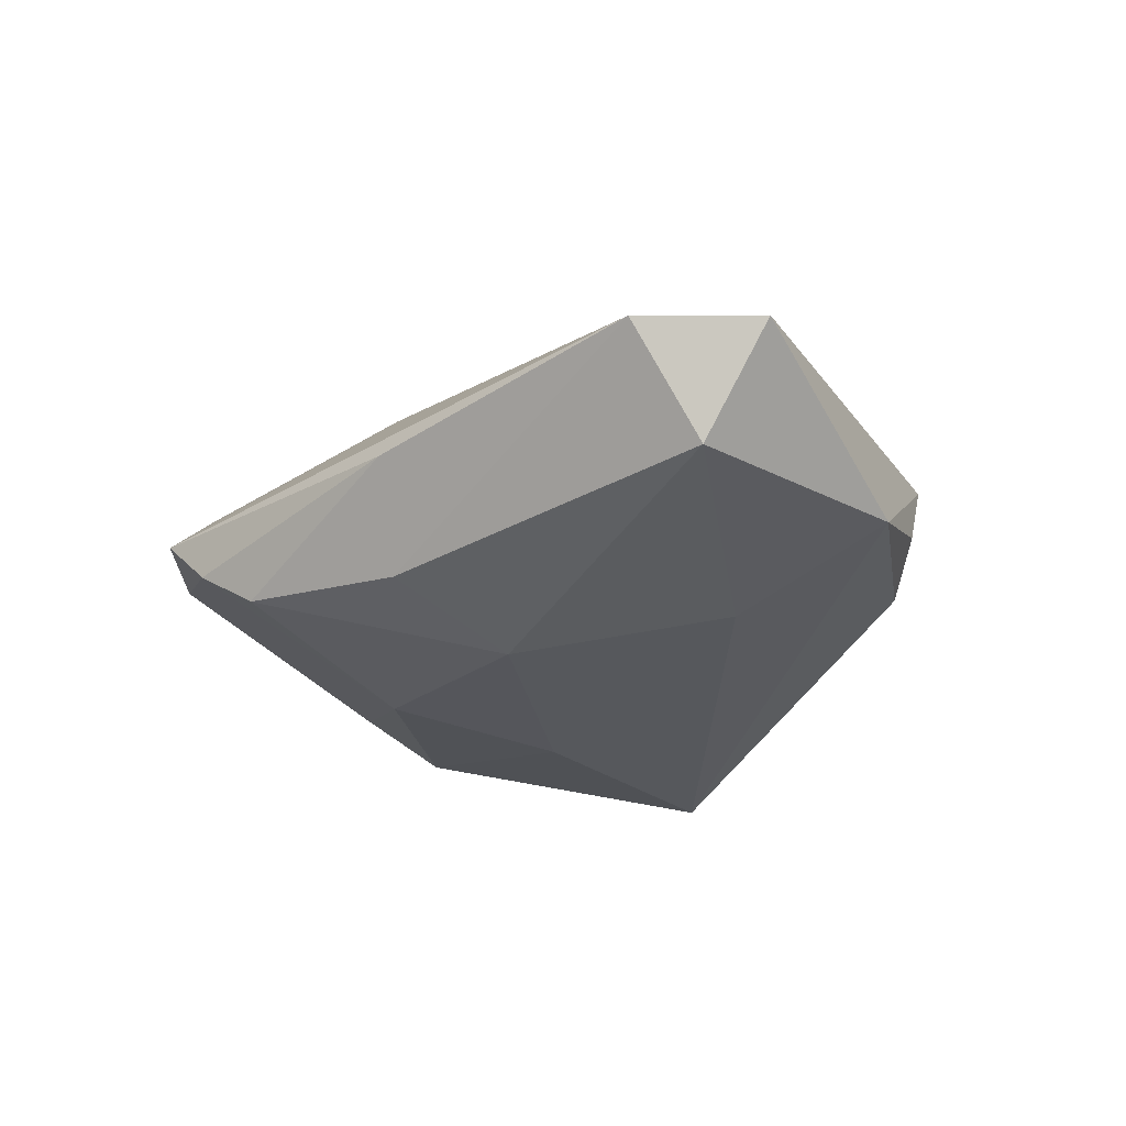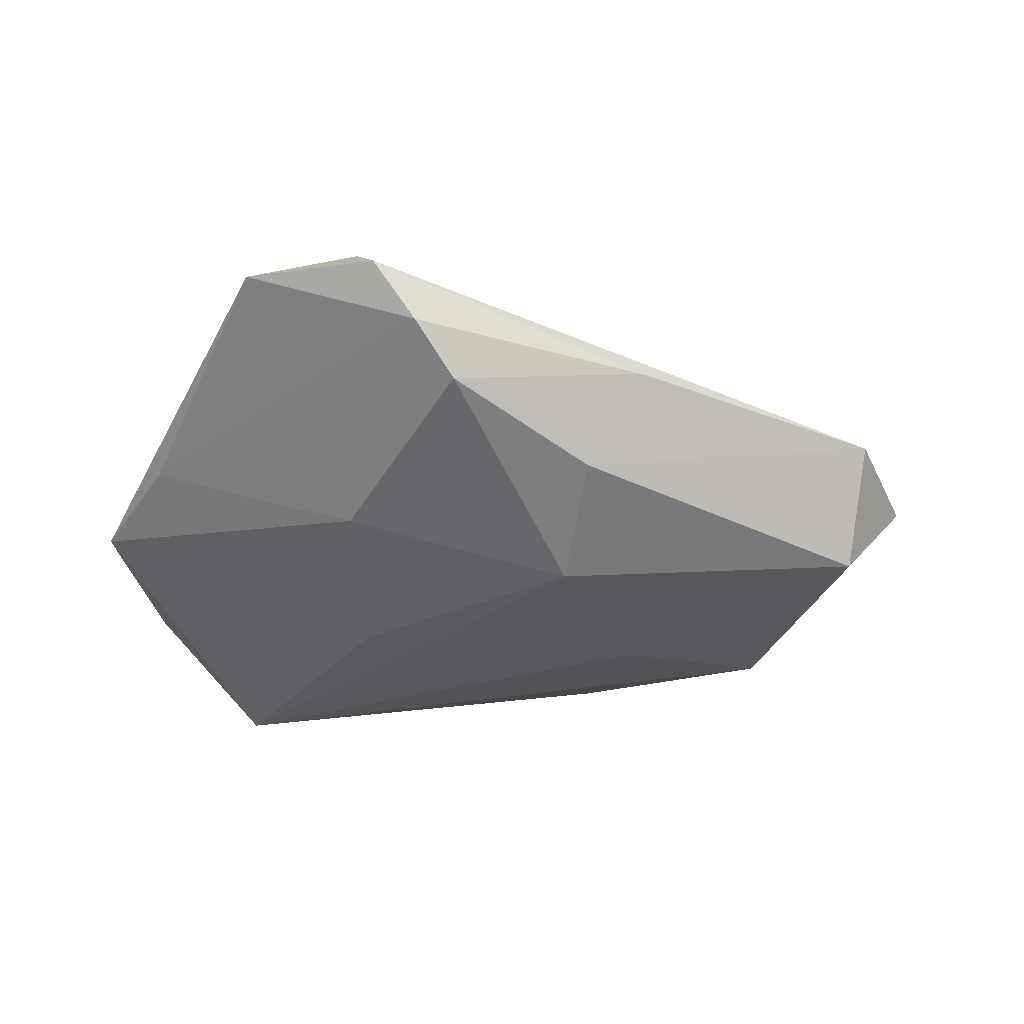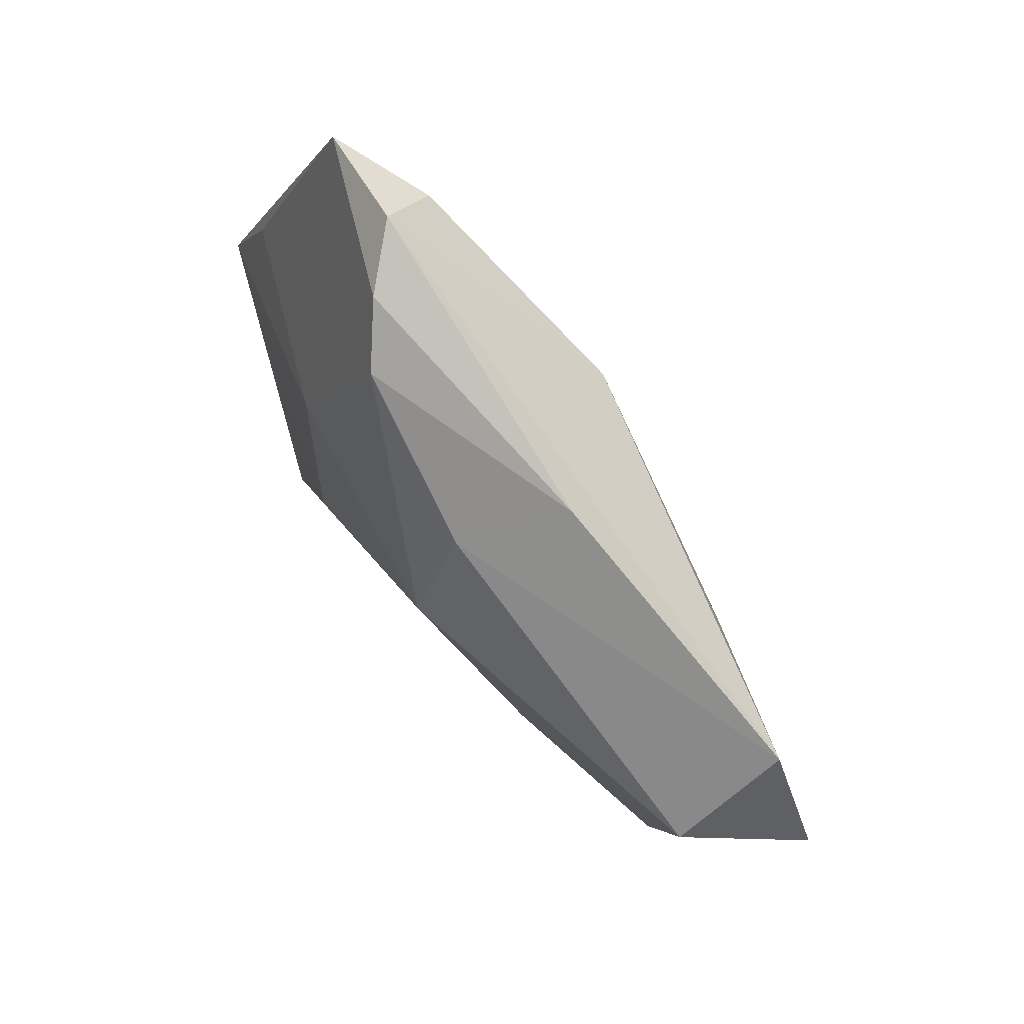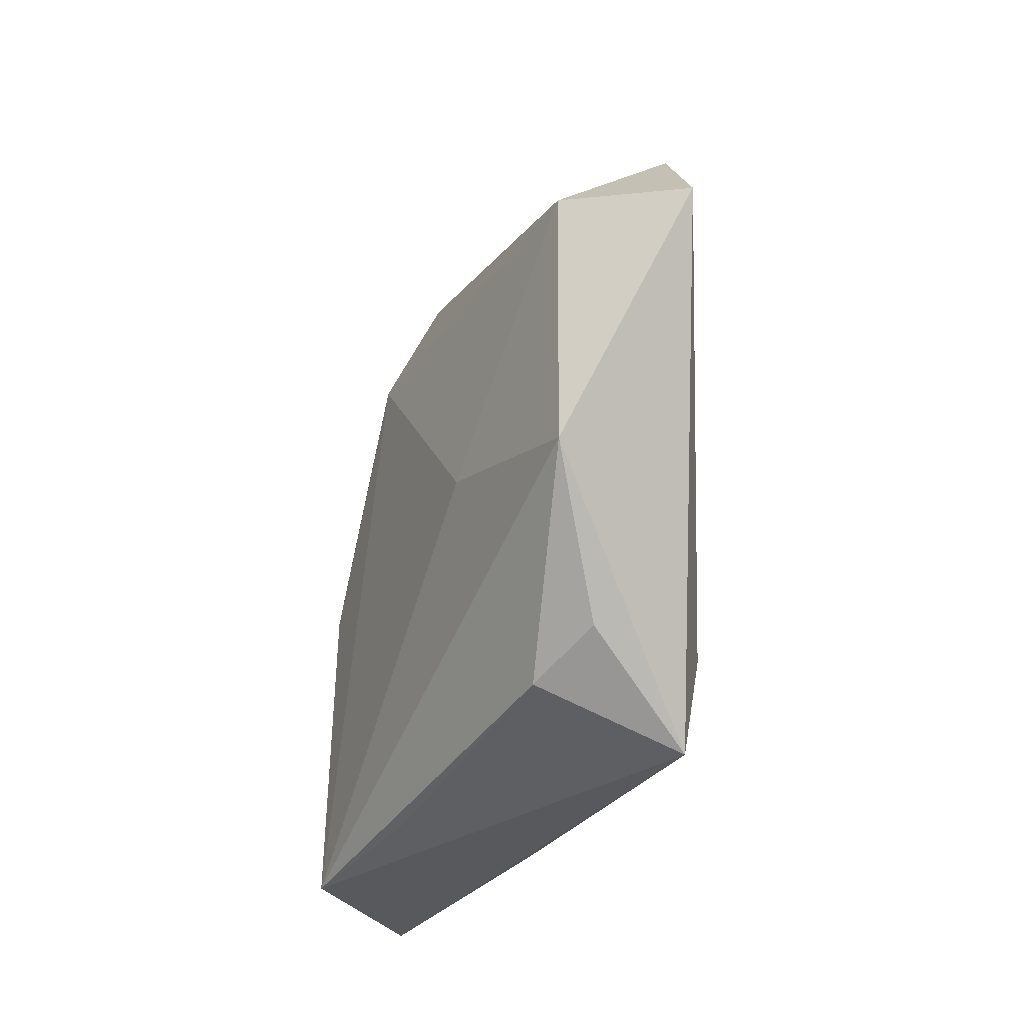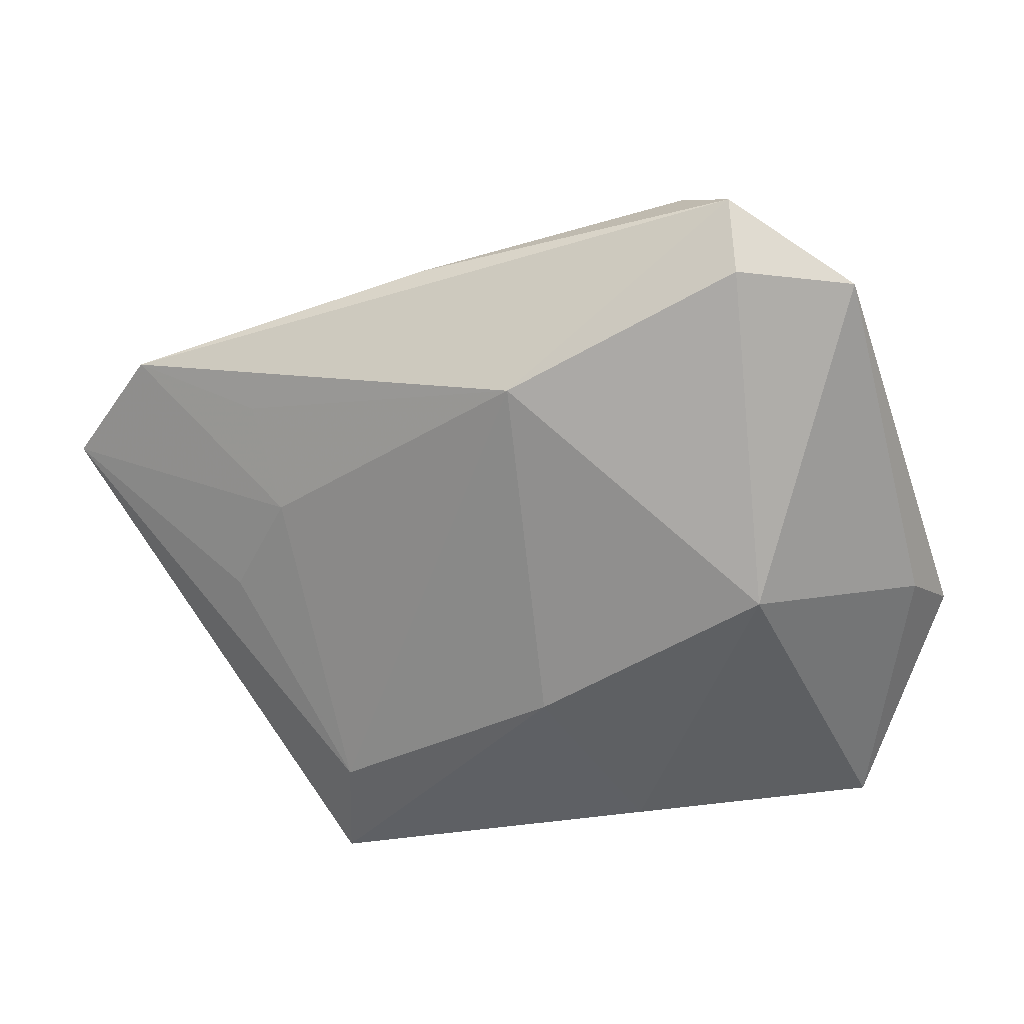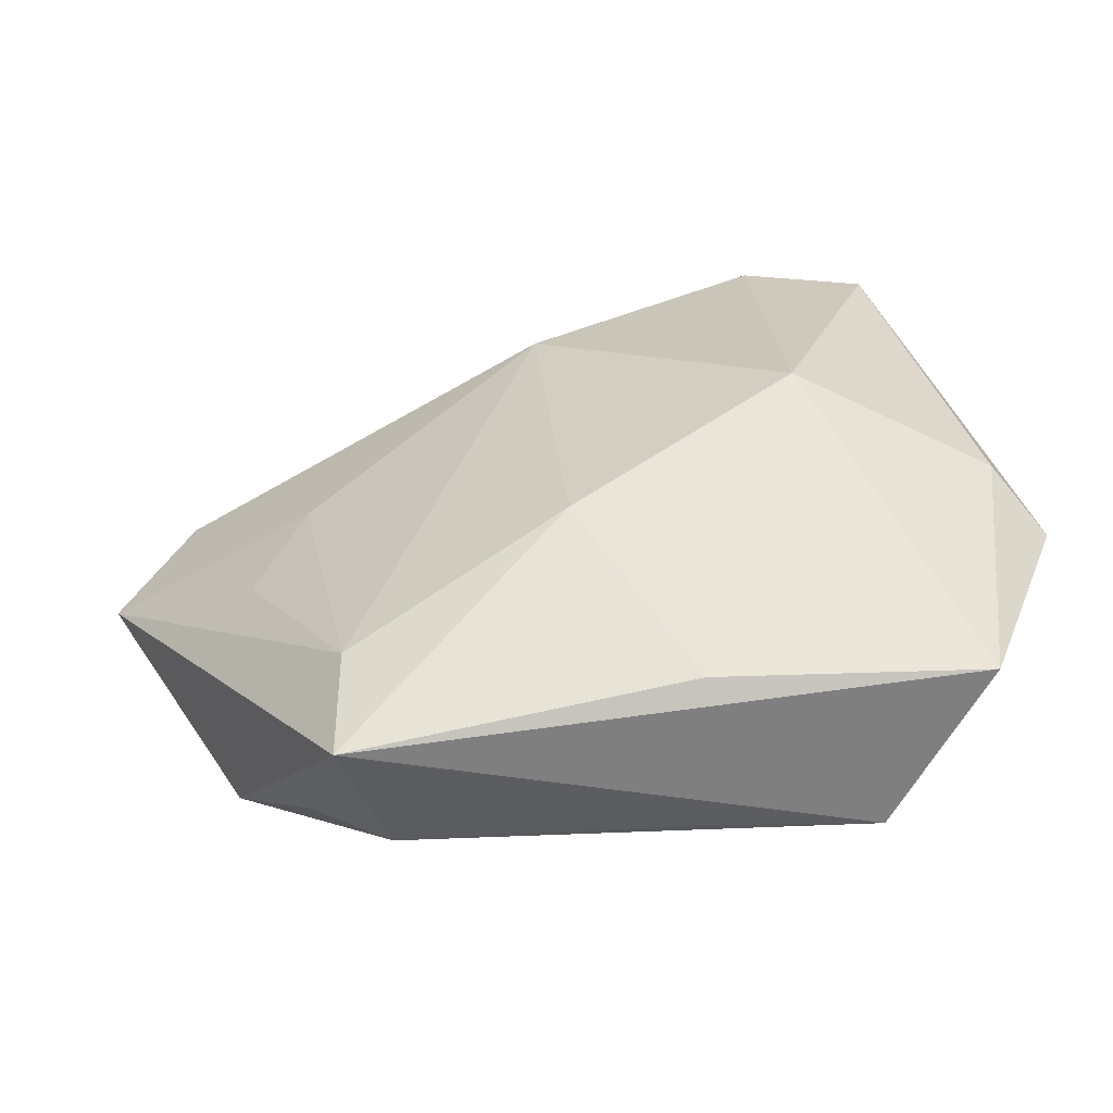
<metadata>
{"format":"obj","ext":"obj","renderer":"f3d","projection":"perspective","resolution":1024,"background":"white","views":[{"elev":-29.4,"azim":-120.4,"up":"+Z"},{"elev":-37.8,"azim":169.4,"up":"+Z"},{"elev":74.3,"azim":-127.3,"up":"+Y"},{"elev":-36.7,"azim":-108.6,"up":"+Y"},{"elev":27.4,"azim":8.5,"up":"+Y"},{"elev":-53.5,"azim":16.4,"up":"+Y"}]}
</metadata>
<code>
v -0.002125 0.02749 0.01444
v -0.02324 -0.008543 -0.01347
v -0.03664 -0.002996 0.01015
v 0.0509 -0.00633 -0.005235
v -0.00877 0.01466 -0.01821
v -0.00866 0.03023 -0.01191
v 0.0143 -0.03391 0.008174
v -0.02287 -0.03373 -0.004245
v 0.0103 0.0404 -0.009194
v -0.04958 0.02279 0.003068
v -0.0149 0.03573 -0.0002643
v 0.01979 0.01575 -0.01391
v 0.002904 -0.01294 0.01778
v 0.02756 -0.03557 -0.01469
v -0.02293 -0.03928 0.01326
v 0.02816 0.003217 0.01709
v 0.04516 0.007321 -0.003506
v 0.03661 0.03904 0.004615
v -0.05839 0.0102 0.00221
v -0.0437 -0.0162 -0.008428
v -0.04904 0.01316 -0.01008
v 0.02164 0.04752 0.001932
v 0.01433 -0.005104 -0.01737
v 0.04678 -0.001148 0.001907
v -0.0312 -0.03035 -0.0002009
v 0.0159 0.0449 -0.004387
v -0.0306 0.008371 0.01088
v 0.02319 0.04128 0.008519
v -0.03443 0.01991 0.007612
v 0.0427 -0.03278 -1.768e-05
v 0.008942 -0.03542 -0.009676
v -0.02215 -0.02634 0.01576
f 30 15 14
f 14 4 30
f 10 1 22
f 28 1 16
f 22 1 28
f 16 1 13
f 6 5 21
f 21 10 6
f 8 20 14
f 21 5 2
f 2 20 21
f 2 5 14
f 14 20 2
f 21 20 19
f 19 10 21
f 19 20 15
f 22 28 18
f 18 28 16
f 15 30 7
f 7 13 15
f 7 30 16
f 16 13 7
f 11 10 22
f 11 6 10
f 14 5 23
f 5 12 23
f 23 4 14
f 23 12 4
f 14 15 31
f 31 8 14
f 15 8 31
f 15 20 25
f 25 8 15
f 20 8 25
f 10 19 27
f 27 19 3
f 6 11 9
f 5 6 9
f 9 12 5
f 4 12 17
f 17 18 4
f 24 18 16
f 4 18 24
f 16 30 24
f 24 30 4
f 1 10 29
f 29 27 1
f 10 27 29
f 32 27 3
f 15 13 32
f 32 13 1
f 1 27 32
f 32 19 15
f 3 19 32
f 18 17 26
f 22 18 26
f 12 9 26
f 26 17 12
f 26 11 22
f 26 9 11

</code>
